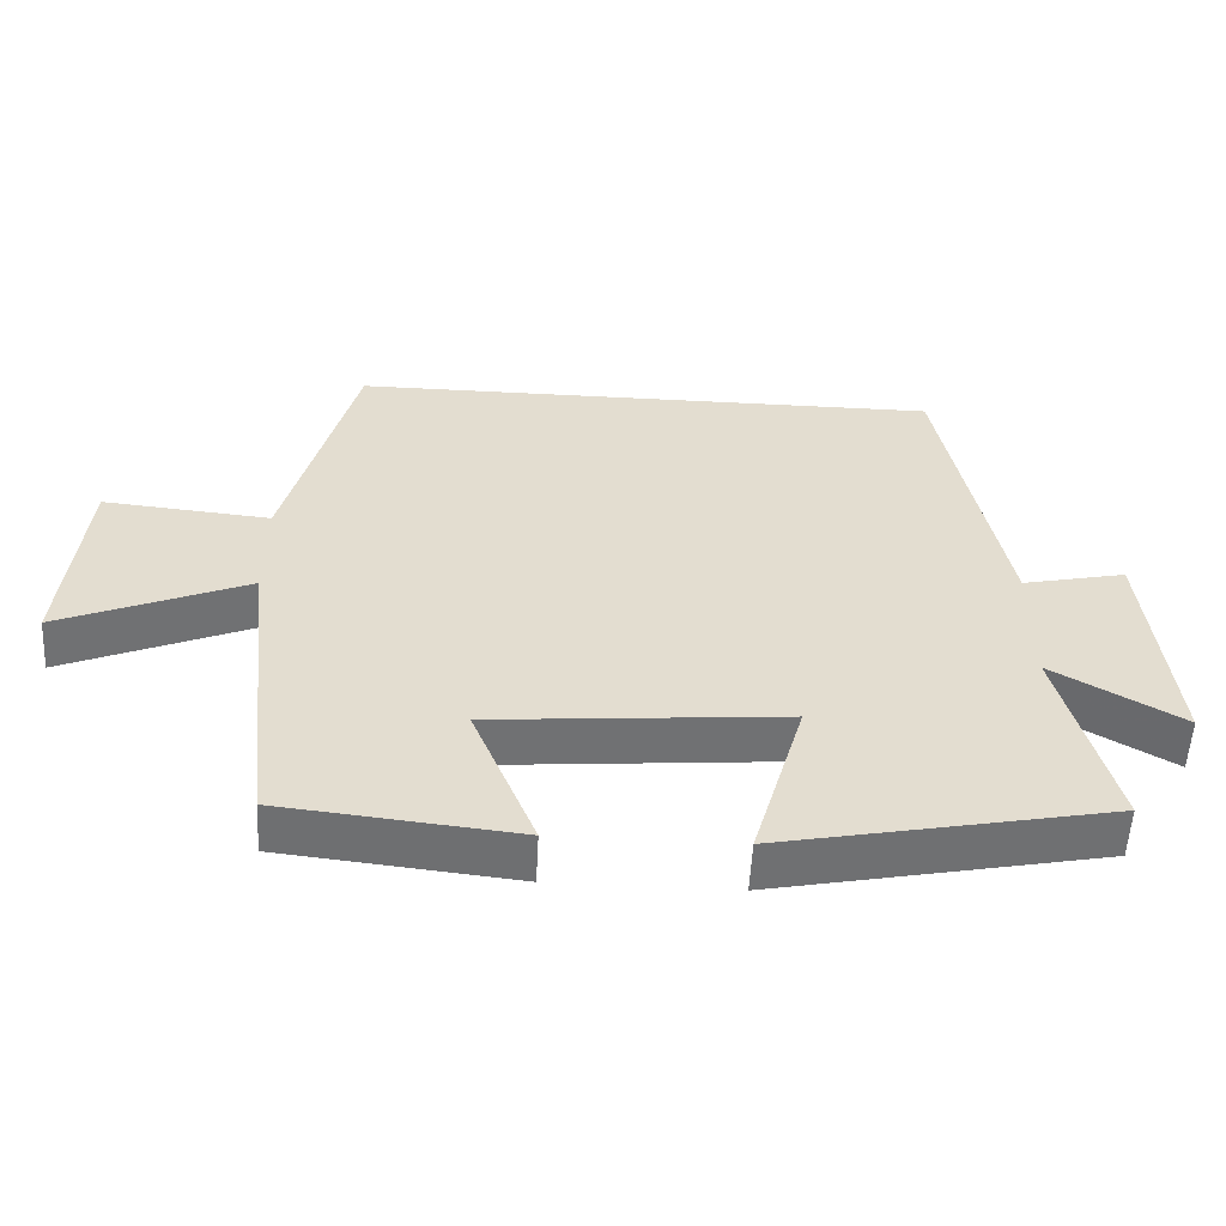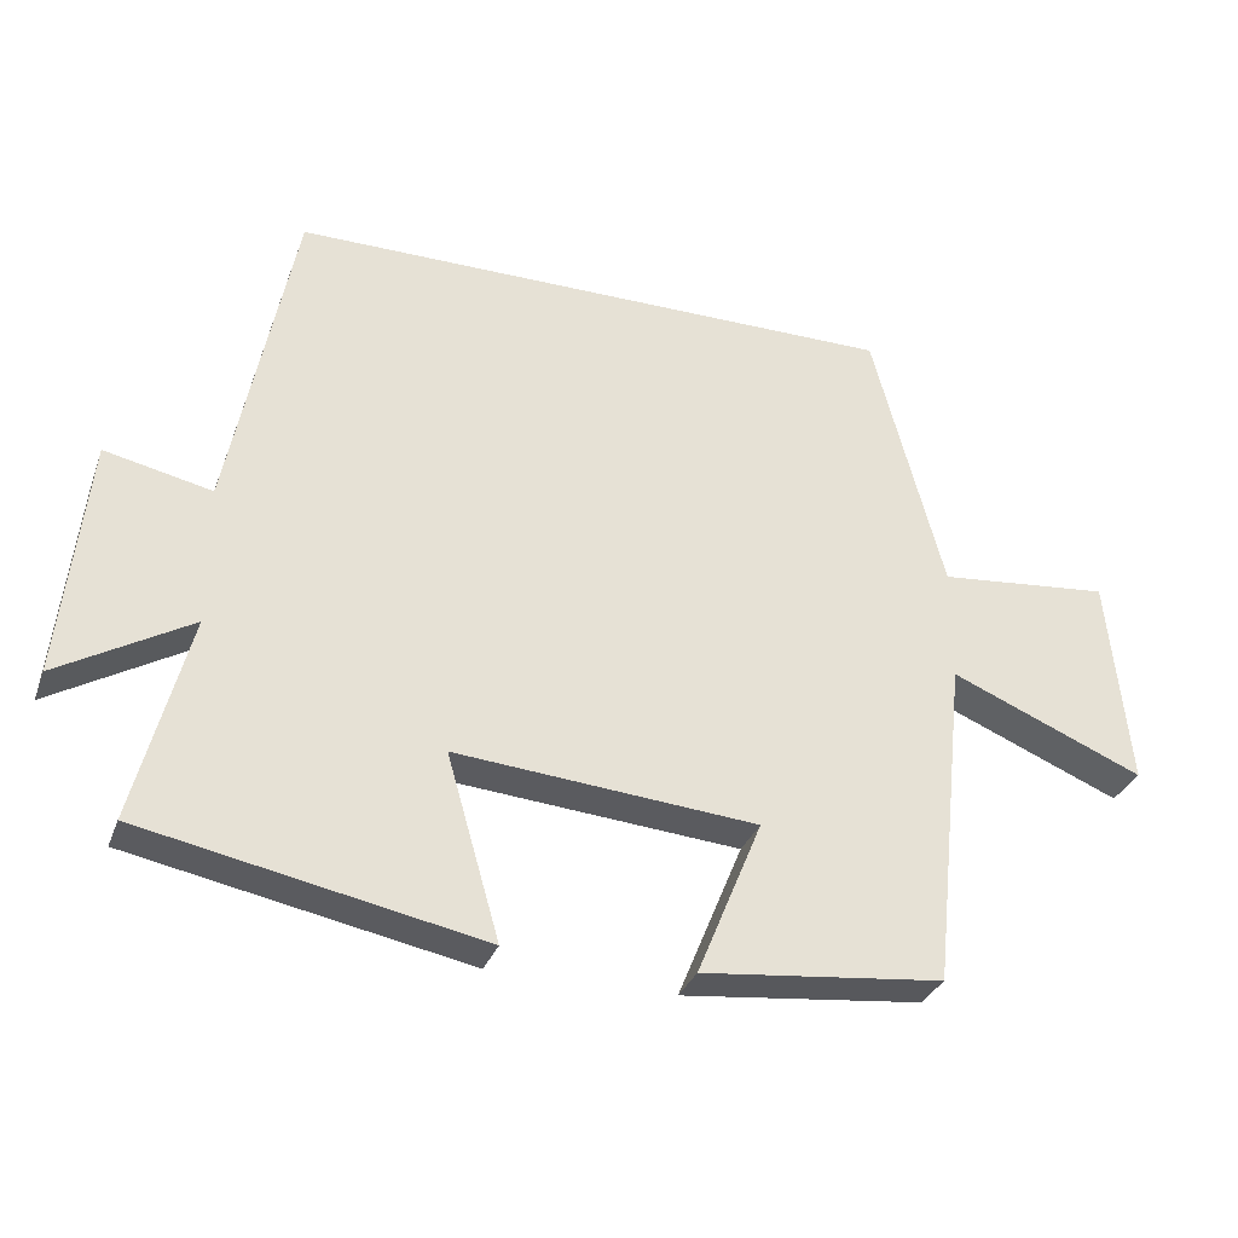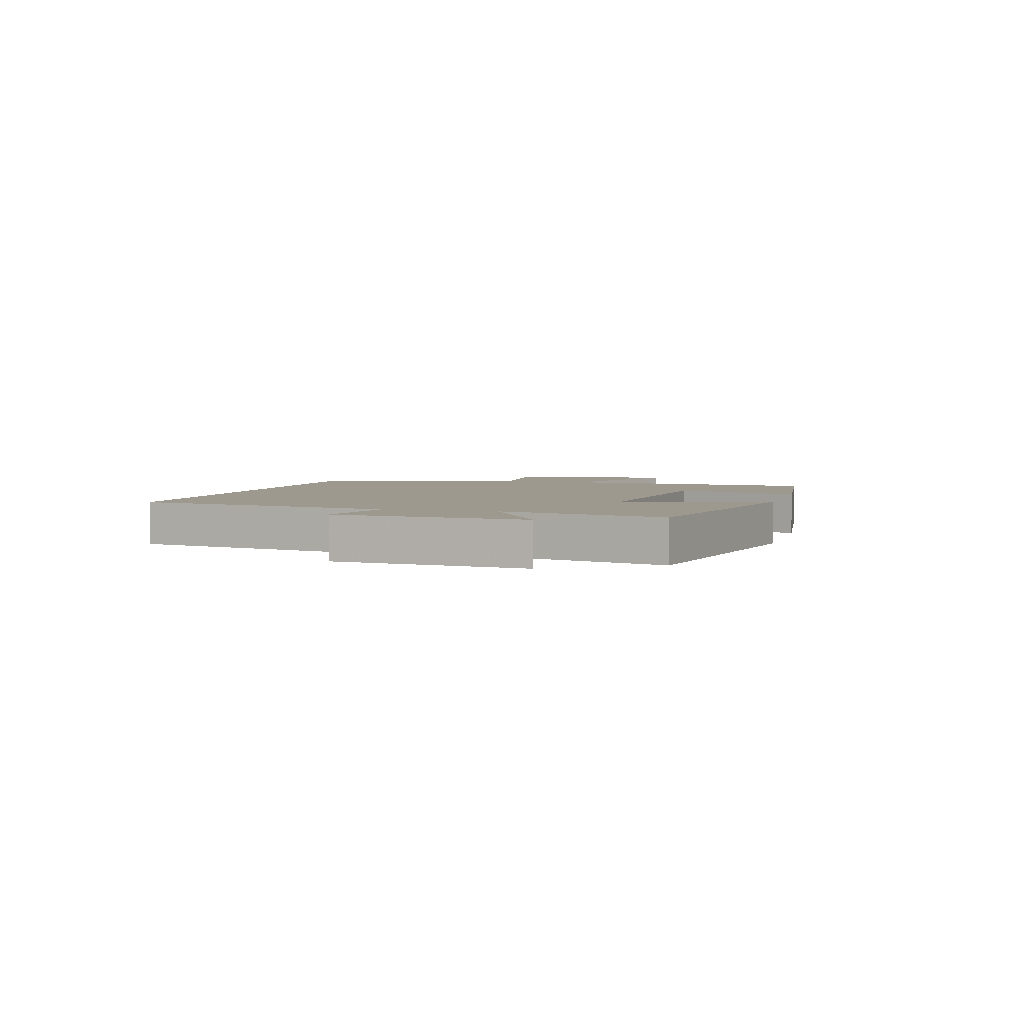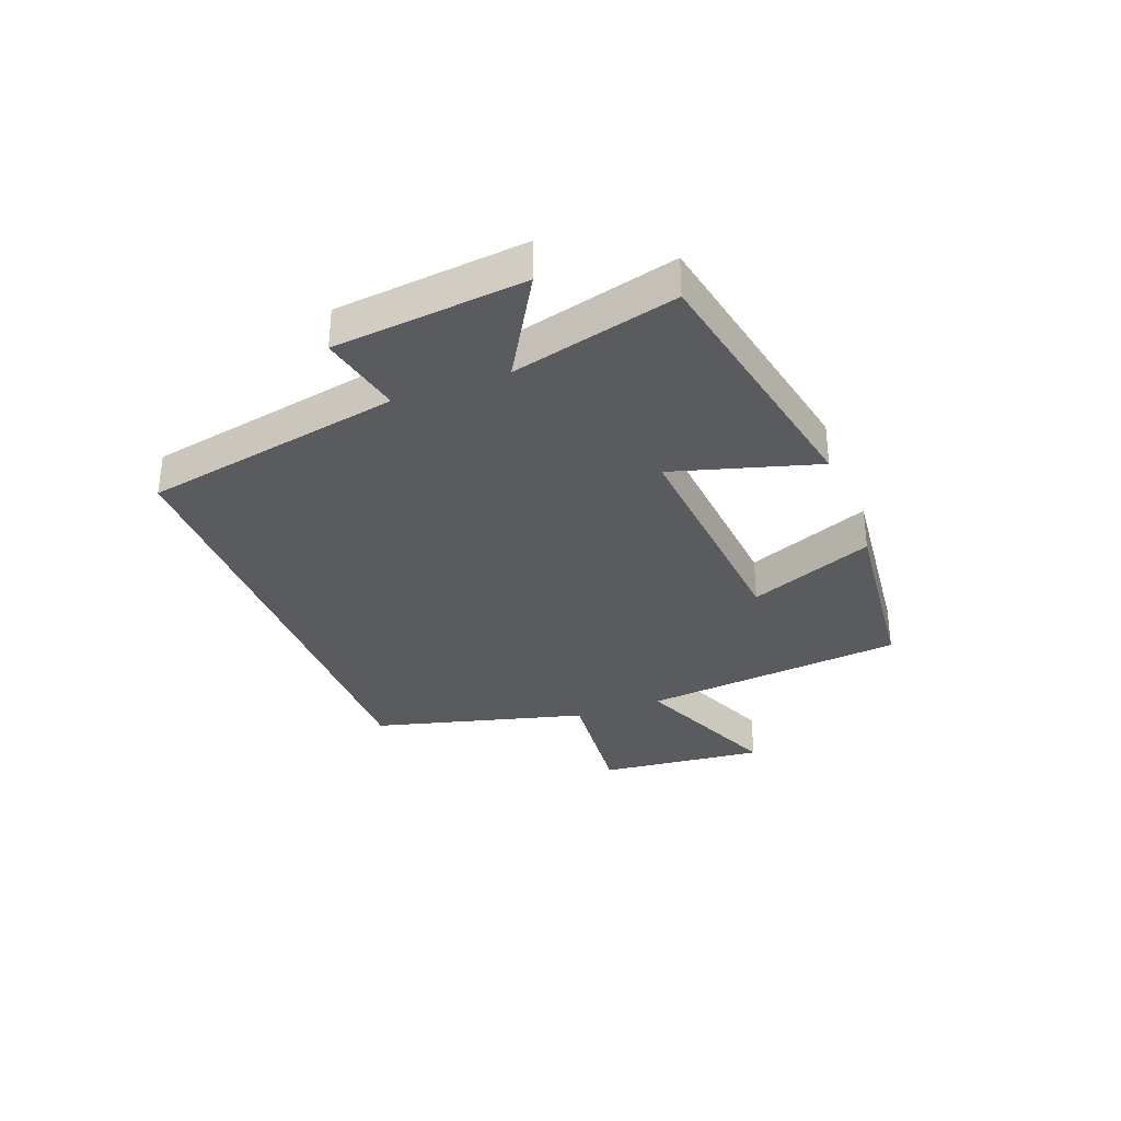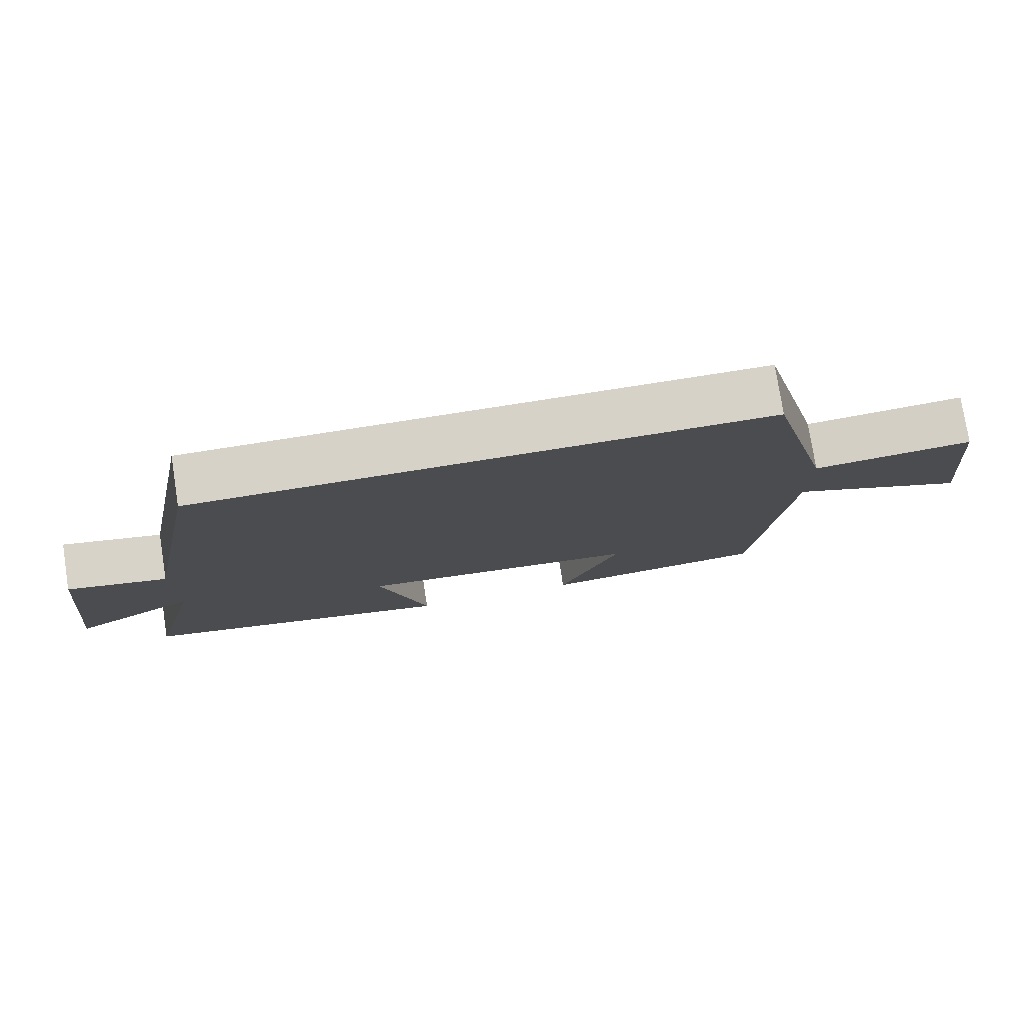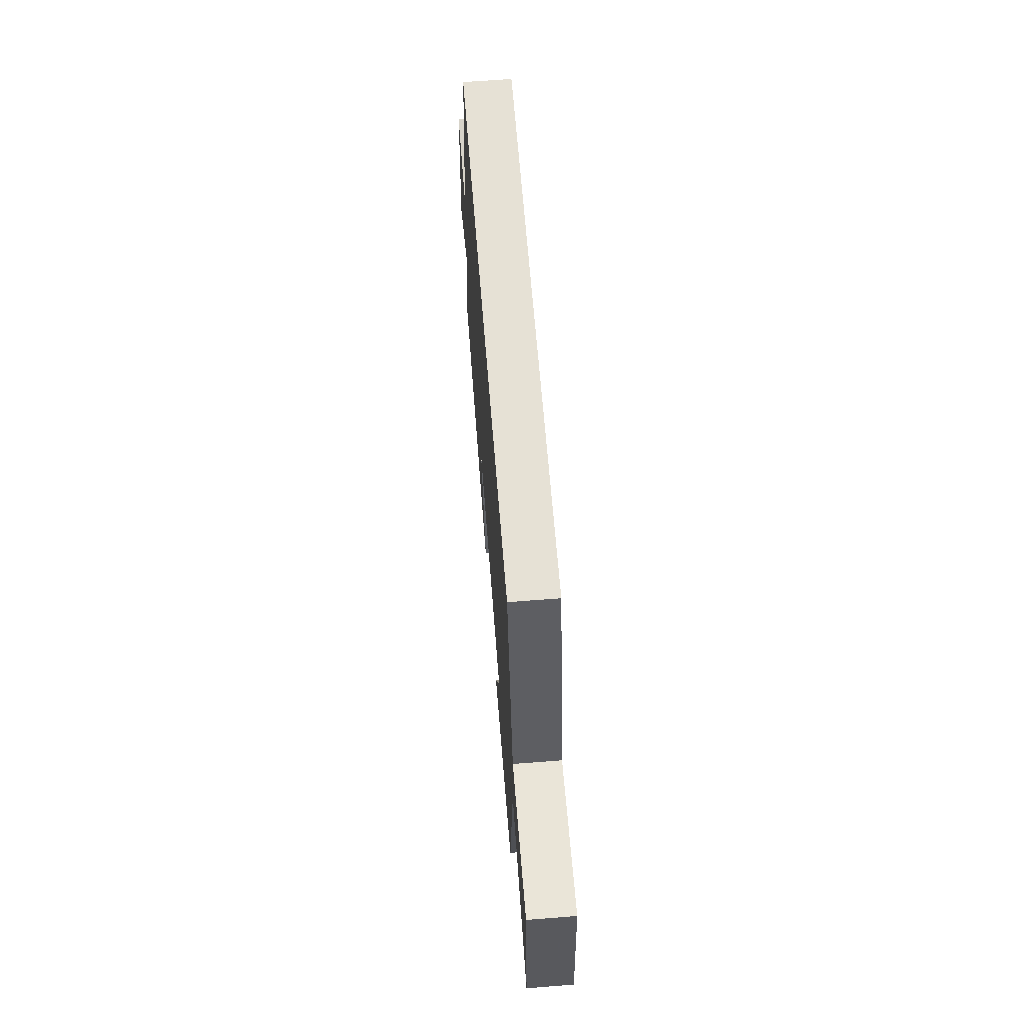
<metadata>
{"format":"obj","ext":"obj","renderer":"f3d","projection":"perspective","resolution":1024,"background":"white","views":[{"elev":-55.1,"azim":-3.0,"up":"+Z"},{"elev":-31.8,"azim":161.6,"up":"+Z"},{"elev":3.5,"azim":105.7,"up":"+Y"},{"elev":-32.9,"azim":110.8,"up":"+Y"},{"elev":77.3,"azim":171.1,"up":"+Z"},{"elev":64.6,"azim":-94.5,"up":"+Z"}]}
</metadata>
<code>
v -0.405 0.07 0.5
v 0.414 0.07 0.5
v 0.5 0.07 0.06
v 0.643 0.07 0.091
v 0.677 0.07 -0.233
v 0.5 0.07 -0.13
v 0.572 0.07 -0.41
v 0.118 0.07 -0.5
v 0.189 0.07 -0.254
v -0.215 0.07 -0.288
v -0.128 0.07 -0.5
v -0.452 0.07 -0.465
v -0.5 0.07 -0.017
v -0.759 0.07 -0.125
v -0.731 0.07 0.159
v -0.5 0.07 0.137
v -0.405 0 0.5
v 0.414 0 0.5
v 0.5 0 0.06
v 0.643 0 0.091
v 0.677 0 -0.233
v 0.5 0 -0.13
v 0.572 0 -0.41
v 0.118 0 -0.5
v 0.189 0 -0.254
v -0.215 0 -0.288
v -0.128 0 -0.5
v -0.452 0 -0.465
v -0.5 0 -0.017
v -0.759 0 -0.125
v -0.731 0 0.159
v -0.5 0 0.137
f 13 14 15 16
f 12 13 16
f 11 12 16
f 10 11 16
f 1 2 3
f 16 1 3
f 10 16 3
f 9 10 3
f 6 7 8 9
f 6 9 3 4
f 4 5 6
f 32 31 30 29
f 32 29 28
f 32 28 27
f 32 27 26
f 19 18 17
f 19 17 32
f 19 32 26
f 19 26 25
f 25 24 23 22
f 20 19 25 22
f 22 21 20
f 1 17 18 2
f 2 18 19 3
f 3 19 20 4
f 4 20 21 5
f 5 21 22 6
f 6 22 23 7
f 7 23 24 8
f 8 24 25 9
f 9 25 26 10
f 10 26 27 11
f 11 27 28 12
f 12 28 29 13
f 13 29 30 14
f 14 30 31 15
f 15 31 32 16
f 16 32 17 1

</code>
